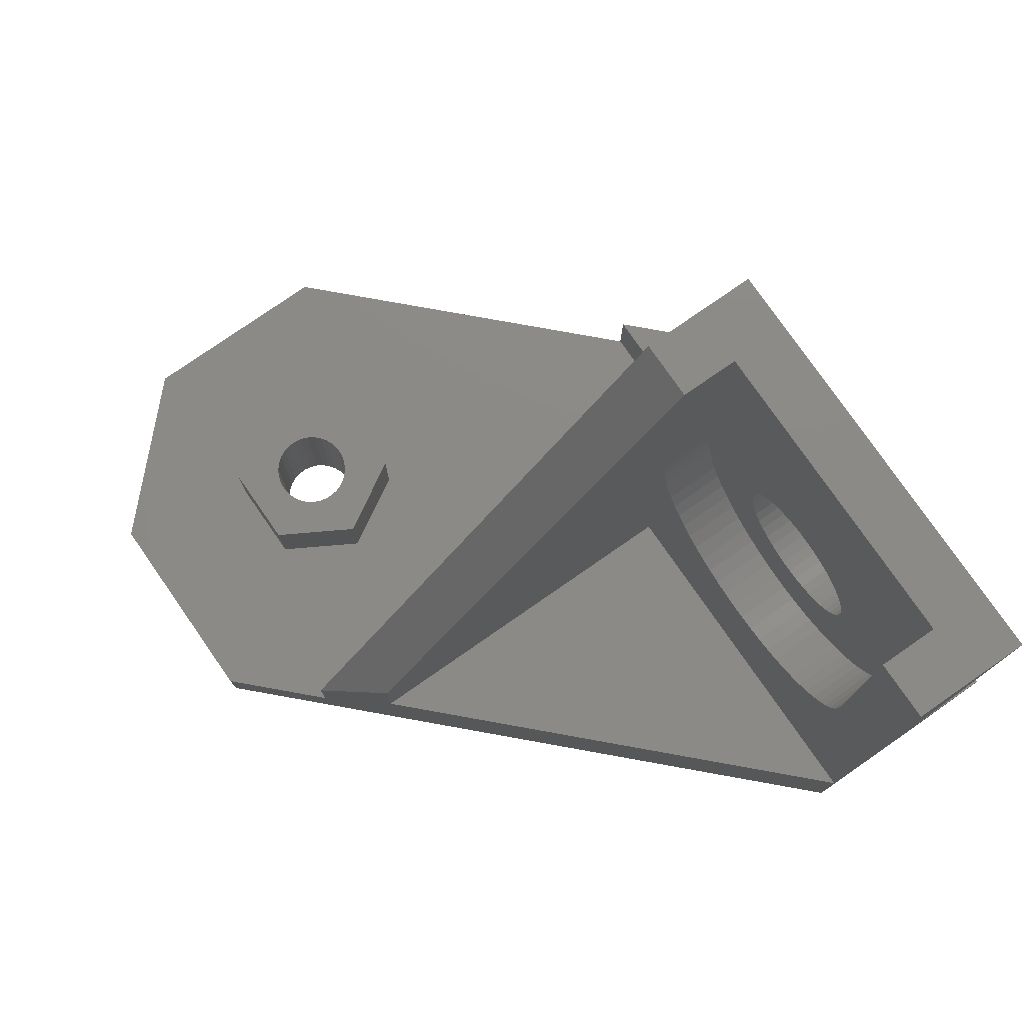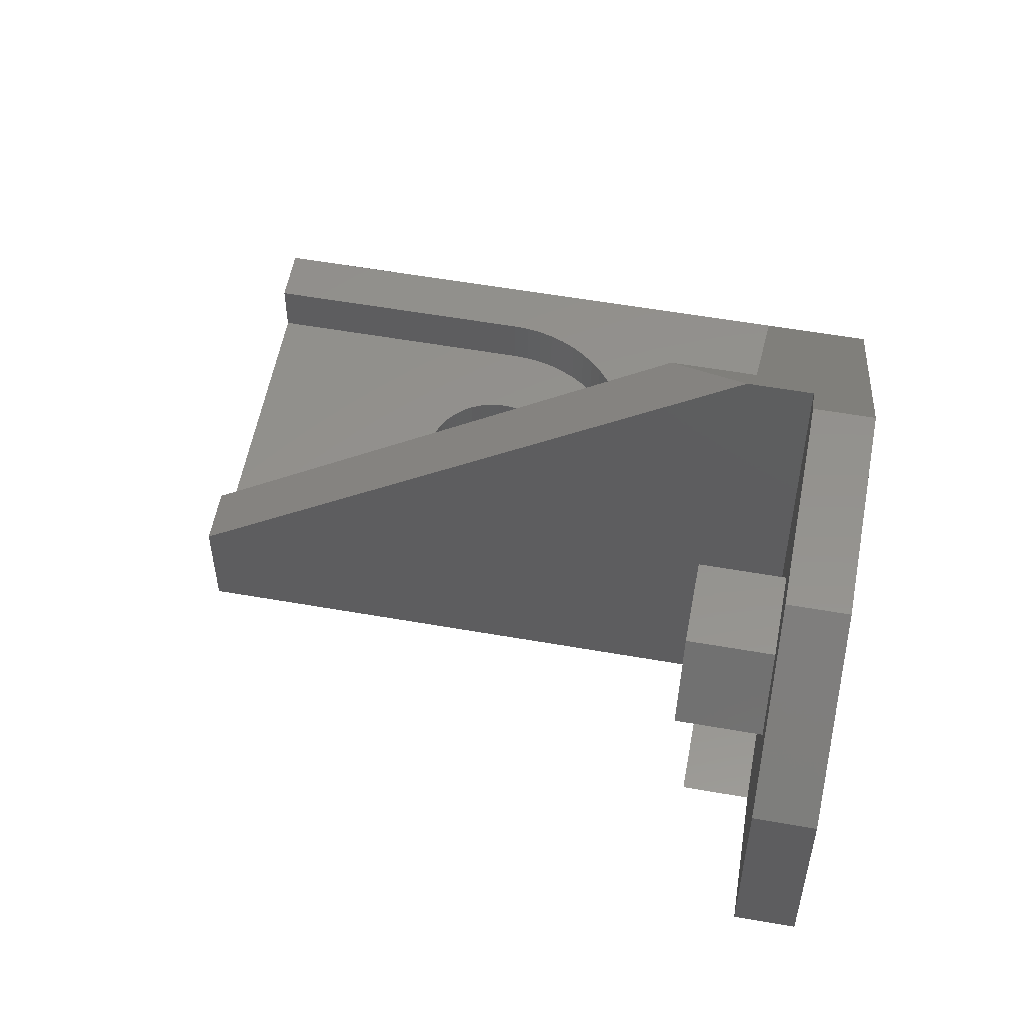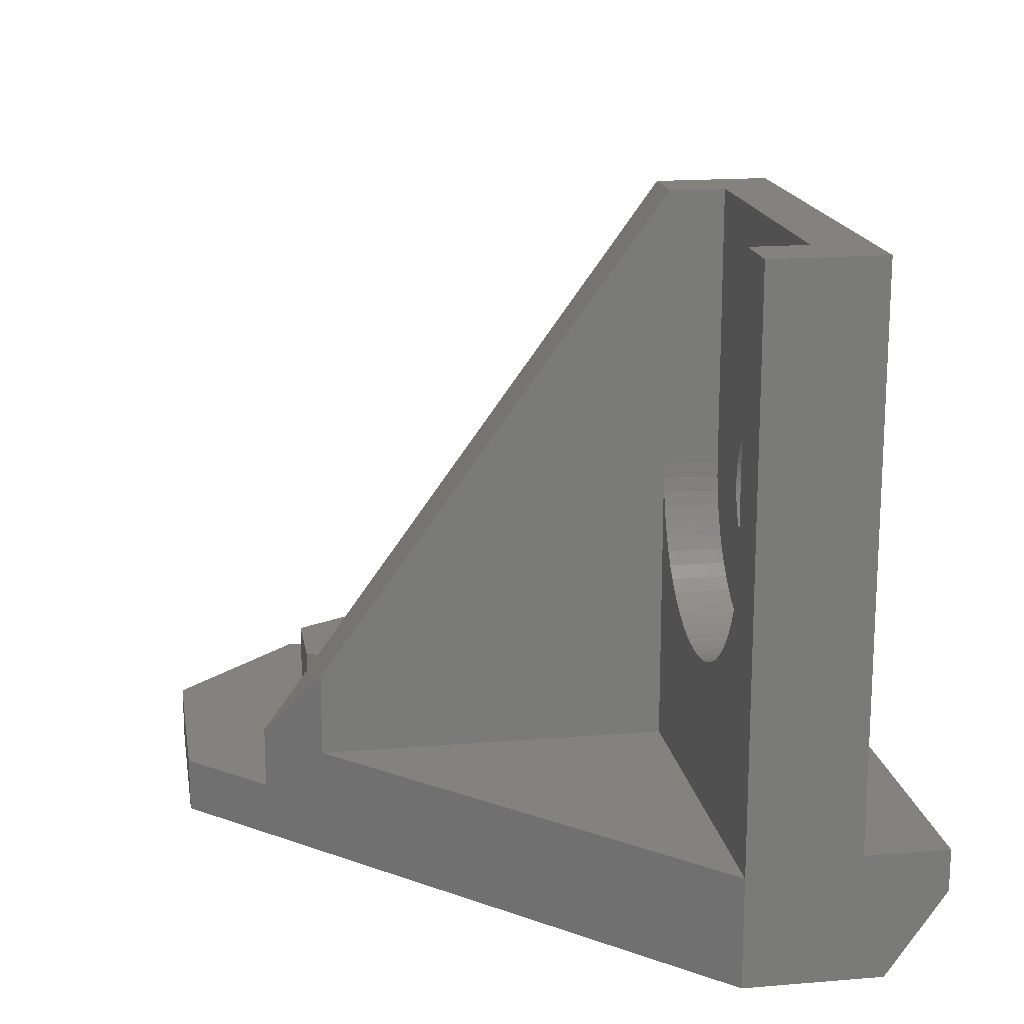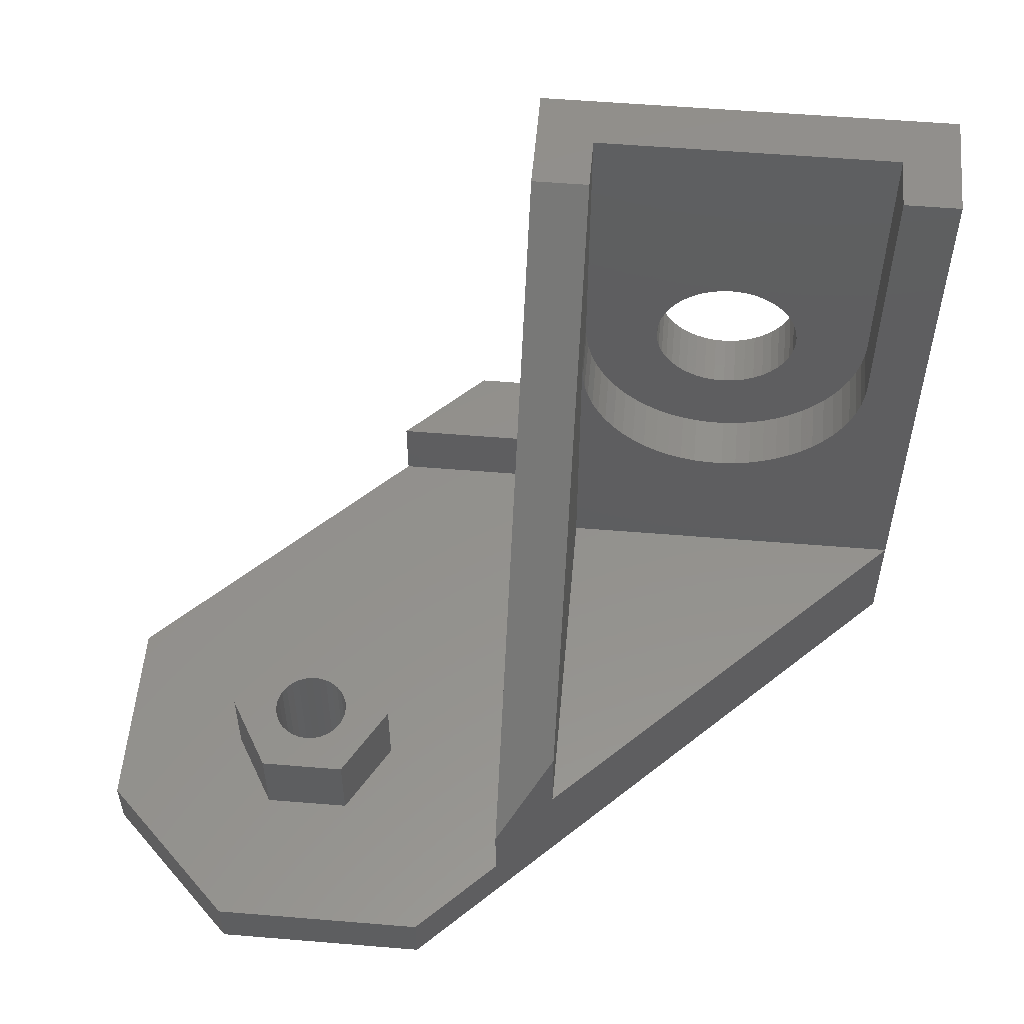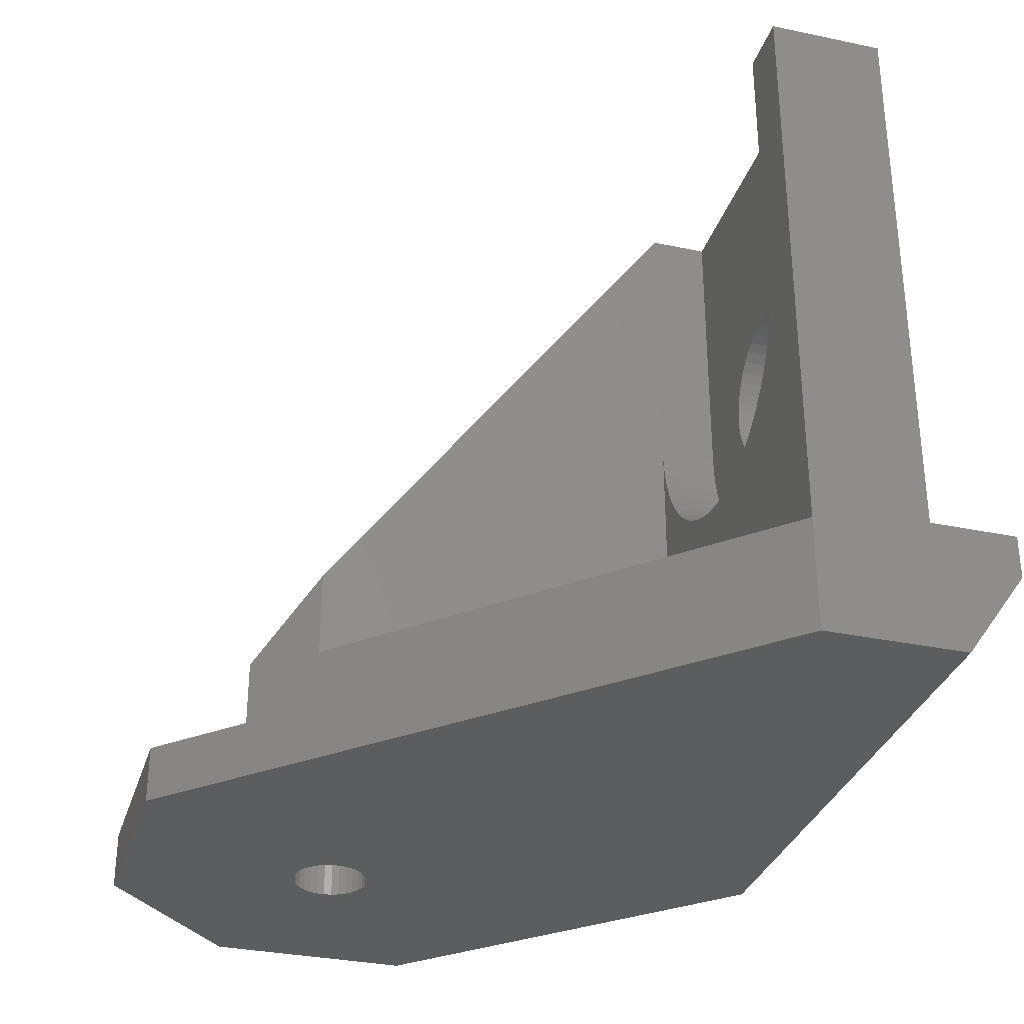
<metadata>
{"format":"stl","ext":"stl","renderer":"f3d","projection":"perspective","resolution":1024,"background":"white","views":[{"elev":77.7,"azim":-124.8,"up":"+Z"},{"elev":55.5,"azim":100.5,"up":"+Y"},{"elev":17.2,"azim":-99.4,"up":"+Z"},{"elev":54.7,"azim":-175.0,"up":"+Z"},{"elev":-32.2,"azim":-106.4,"up":"+Z"}]}
</metadata>
<code>
# stl→obj: 258 verts, 520 faces
v 4.384 -10.15 0
v 2.283 -12.25 3
v -14.9 -10.15 0
v 5.283 -9.25 2
v -14.9 -5.25 0
v 6.521 3.726 0
v 14.9 0.3669 0
v 7.263 3.407 0
v 6.996 3.462 0
v 6.745 3.57 0
v -14.9 -12.25 3
v -14.9 -12.25 4.5
v 2.283 -12.25 4.5
v 5.283 -9.25 4.5
v -14.9 -9.25 4.5
v -0.2 -9.25 4.5
v -14.9 -5.25 4
v -14.9 -5.25 24.5
v -14.9 -9.25 24.5
v -10.19 -9.25 14.31
v -7.647 -9.25 11.85
v -10.14 -9.25 13.92
v -10.03 -9.25 13.55
v -9.861 -9.25 13.2
v -9.647 -9.25 12.88
v -9.389 -9.25 12.59
v -9.092 -9.25 12.34
v -8.762 -9.25 12.14
v -8.406 -9.25 11.99
v -8.031 -9.25 11.89
v -2.2 7.45 4
v -0.2 9.45 2
v 2.6 12.25 0
v 6.332 3.924 0
v 6.188 4.155 0
v 6.093 4.412 0
v 6.052 4.682 0
v -12.9 -5.25 14.5
v -2.2 -5.25 4
v -7.821 -5.25 9.157
v -8.36 -5.25 9.212
v -8.891 -5.25 9.321
v -9.408 -5.25 9.483
v -9.906 -5.25 9.697
v -10.38 -5.25 9.96
v -10.82 -5.25 10.27
v -11.24 -5.25 10.62
v -11.61 -5.25 11.02
v -11.94 -5.25 11.44
v -12.23 -5.25 11.9
v -12.47 -5.25 12.39
v -12.65 -5.25 12.9
v -12.79 -5.25 13.42
v -12.87 -5.25 13.96
v -12.9 -7.25 24.5
v -12.9 -5.25 24.5
v -7.647 -9.25 17.15
v -0.2 -9.25 24.5
v -8.031 -9.25 17.11
v -8.406 -9.25 17.01
v -8.762 -9.25 16.86
v -9.092 -9.25 16.66
v -9.389 -9.25 16.41
v -9.647 -9.25 16.12
v -9.861 -9.25 15.8
v -10.03 -9.25 15.45
v -10.14 -9.25 15.08
v -10.19 -9.25 14.69
v -0.2 9.45 4.244
v -0.2 -9.25 2
v 4.4 4.75 2
v 2.6 12.25 2
v -0.2 -5.25 24.5
v -2.2 7.45 7
v 5.9 2.152 2
v -4.9 -9.25 14.5
v -4.928 -9.25 14.11
v -5.012 -9.25 13.74
v -7.26 -9.25 11.87
v -6.88 -9.25 11.94
v -6.514 -9.25 12.06
v -6.17 -9.25 12.24
v -5.855 -9.25 12.46
v -5.576 -9.25 12.73
v -5.34 -9.25 13.04
v -5.151 -9.25 13.38
v -2.2 -7.25 24.5
v -2.2 -5.25 24.5
v -4.928 -9.25 14.89
v -5.012 -9.25 15.26
v -5.151 -9.25 15.62
v -5.34 -9.25 15.96
v -5.576 -9.25 16.27
v -5.855 -9.25 16.54
v -6.17 -9.25 16.76
v -6.514 -9.25 16.94
v -6.88 -9.25 17.06
v -7.26 -9.25 17.13
v -2.2 -5.25 14.5
v -2.227 -5.25 13.96
v -2.31 -5.25 13.42
v -2.445 -5.25 12.9
v -2.634 -5.25 12.39
v -2.872 -5.25 11.9
v -3.159 -5.25 11.44
v -3.491 -5.25 11.02
v -3.864 -5.25 10.62
v -4.275 -5.25 10.27
v -4.72 -5.25 9.96
v -5.194 -5.25 9.697
v -5.692 -5.25 9.483
v -6.209 -5.25 9.321
v -6.74 -5.25 9.212
v -7.279 -5.25 9.157
v -2.2 -7.25 14.5
v -2.227 -7.25 13.96
v -5.34 -7.25 15.96
v -5.576 -7.25 16.27
v -5.855 -7.25 16.54
v -6.17 -7.25 16.76
v -6.514 -7.25 16.94
v -6.88 -7.25 17.06
v -7.26 -7.25 17.13
v -7.647 -7.25 17.15
v -4.928 -7.25 14.89
v -4.9 -7.25 14.5
v -5.012 -7.25 15.26
v -5.151 -7.25 15.62
v 10.1 12.25 0
v 10.1 12.25 2
v 14.9 7.45 0
v 7.932 5.991 0
v 7.4 6.1 0
v 7.128 6.072 0
v 7.672 6.072 0
v 14.9 7.45 2
v 8.9 7.348 2
v 5.9 7.348 2
v 14.9 0.3669 2
v 8.707 4.412 0
v 8.171 5.858 0
v 8.378 5.68 0
v 8.546 5.464 0
v 8.666 5.219 0
v 8.734 4.954 0
v 8.748 4.682 0
v 10.4 4.75 2
v 8.9 2.152 2
v 8.612 4.155 0
v 8.468 3.924 0
v 8.279 3.726 0
v 8.055 3.57 0
v 7.804 3.462 0
v 7.537 3.407 0
v 5.9 7.348 4.9
v 4.4 4.75 4.9
v 8.9 7.348 4.9
v 10.4 4.75 4.9
v 8.9 2.152 4.9
v 5.9 2.152 4.9
v -2.31 -7.25 13.42
v -2.445 -7.25 12.9
v -2.634 -7.25 12.39
v -2.872 -7.25 11.9
v -3.159 -7.25 11.44
v -3.491 -7.25 11.02
v -3.864 -7.25 10.62
v -4.275 -7.25 10.27
v -4.72 -7.25 9.96
v -5.194 -7.25 9.697
v -5.692 -7.25 9.483
v -6.209 -7.25 9.321
v -6.74 -7.25 9.212
v -7.279 -7.25 9.157
v -7.821 -7.25 9.157
v -8.36 -7.25 9.212
v -8.891 -7.25 9.321
v -9.408 -7.25 9.483
v -9.906 -7.25 9.697
v -10.38 -7.25 9.96
v -10.82 -7.25 10.27
v -11.24 -7.25 10.62
v -11.61 -7.25 11.02
v -11.94 -7.25 11.44
v -12.23 -7.25 11.9
v -12.47 -7.25 12.39
v -12.65 -7.25 12.9
v -12.79 -7.25 13.42
v -12.87 -7.25 13.96
v -12.9 -7.25 14.5
v -4.928 -7.25 14.11
v -5.012 -7.25 13.74
v -8.031 -7.25 17.11
v -8.406 -7.25 17.01
v -8.762 -7.25 16.86
v -9.092 -7.25 16.66
v -9.389 -7.25 16.41
v -9.647 -7.25 16.12
v -9.861 -7.25 15.8
v -10.03 -7.25 15.45
v -10.14 -7.25 15.08
v -10.19 -7.25 14.69
v -10.19 -7.25 14.31
v -10.14 -7.25 13.92
v -10.03 -7.25 13.55
v -9.861 -7.25 13.2
v -9.647 -7.25 12.88
v -9.389 -7.25 12.59
v -9.092 -7.25 12.34
v -8.762 -7.25 12.14
v -8.406 -7.25 11.99
v -8.031 -7.25 11.89
v -7.647 -7.25 11.85
v -7.26 -7.25 11.87
v -6.88 -7.25 11.94
v -6.514 -7.25 12.06
v -6.17 -7.25 12.24
v -5.855 -7.25 12.46
v -5.576 -7.25 12.73
v -5.34 -7.25 13.04
v -5.151 -7.25 13.38
v 6.254 5.464 4.9
v 7.4 6.1 4.9
v 7.128 6.072 4.9
v 6.868 5.991 4.9
v 6.629 5.858 4.9
v 6.422 5.68 4.9
v 6.332 3.924 4.9
v 6.134 5.219 4.9
v 6.066 4.954 4.9
v 6.052 4.682 4.9
v 6.093 4.412 4.9
v 6.188 4.155 4.9
v 8.546 5.464 4.9
v 7.672 6.072 4.9
v 7.932 5.991 4.9
v 8.378 5.68 4.9
v 8.171 5.858 4.9
v 8.468 3.924 4.9
v 8.612 4.155 4.9
v 8.707 4.412 4.9
v 8.748 4.682 4.9
v 8.734 4.954 4.9
v 8.666 5.219 4.9
v 7.263 3.407 4.9
v 7.537 3.407 4.9
v 7.804 3.462 4.9
v 8.055 3.57 4.9
v 8.279 3.726 4.9
v 6.521 3.726 4.9
v 6.745 3.57 4.9
v 6.996 3.462 4.9
v 6.868 5.991 0
v 6.629 5.858 0
v 6.422 5.68 0
v 6.254 5.464 0
v 6.134 5.219 0
v 6.066 4.954 0
f 1 2 3
f 1 4 2
f 3 5 1
f 1 5 6
f 1 7 4
f 1 8 7
f 1 9 8
f 10 9 1
f 1 6 10
f 3 2 11
f 11 2 12
f 12 2 13
f 2 14 13
f 2 4 14
f 11 12 3
f 3 12 15
f 3 15 5
f 12 16 15
f 13 16 12
f 5 15 17
f 17 15 18
f 18 15 19
f 20 19 15
f 21 15 16
f 20 15 22
f 22 15 23
f 23 15 24
f 24 15 25
f 25 15 26
f 26 15 27
f 27 15 28
f 28 15 29
f 29 15 30
f 30 15 21
f 31 5 17
f 32 5 31
f 32 33 5
f 5 34 6
f 35 34 5
f 5 36 35
f 5 37 36
f 33 37 5
f 38 17 18
f 39 31 17
f 40 39 17
f 40 17 41
f 41 17 42
f 42 17 43
f 43 17 44
f 44 17 45
f 45 17 46
f 46 17 47
f 47 17 48
f 48 17 49
f 49 17 50
f 50 17 51
f 51 17 52
f 52 17 53
f 53 17 54
f 54 17 38
f 55 18 19
f 38 18 56
f 56 18 55
f 57 58 19
f 55 19 58
f 57 19 59
f 59 19 60
f 60 19 61
f 61 19 62
f 62 19 63
f 63 19 64
f 64 19 65
f 65 19 66
f 66 19 67
f 67 19 68
f 68 19 20
f 14 16 13
f 32 69 70
f 31 69 32
f 70 71 32
f 32 71 72
f 72 33 32
f 70 69 16
f 16 69 73
f 69 74 73
f 74 69 31
f 14 70 16
f 70 75 71
f 4 75 70
f 4 70 14
f 16 73 58
f 76 16 58
f 77 16 76
f 78 16 77
f 21 16 79
f 79 16 80
f 80 16 81
f 81 16 82
f 82 16 83
f 83 16 84
f 84 16 85
f 85 16 86
f 86 16 78
f 87 58 73
f 73 74 88
f 87 73 88
f 55 58 87
f 76 58 89
f 89 58 90
f 90 58 91
f 91 58 92
f 92 58 93
f 93 58 94
f 94 58 95
f 95 58 96
f 96 58 97
f 97 58 98
f 98 58 57
f 74 99 88
f 31 39 74
f 74 39 99
f 88 99 87
f 99 39 100
f 100 39 101
f 101 39 102
f 102 39 103
f 103 39 104
f 104 39 105
f 105 39 106
f 106 39 107
f 107 39 108
f 108 39 109
f 109 39 110
f 110 39 111
f 111 39 112
f 112 39 113
f 113 39 114
f 114 39 40
f 87 99 115
f 99 116 115
f 100 116 99
f 115 117 87
f 87 117 118
f 87 118 119
f 119 120 87
f 87 120 121
f 87 121 122
f 122 123 87
f 87 123 124
f 87 124 55
f 125 115 126
f 126 115 116
f 125 127 115
f 115 127 128
f 115 128 117
f 129 130 131
f 33 130 129
f 131 132 129
f 133 134 129
f 129 134 33
f 129 135 133
f 129 132 135
f 131 130 136
f 130 137 136
f 72 138 130
f 72 130 33
f 130 138 137
f 136 139 131
f 131 139 7
f 7 140 131
f 131 141 132
f 142 141 131
f 131 143 142
f 131 144 143
f 145 144 131
f 131 146 145
f 131 140 146
f 136 147 139
f 136 137 147
f 4 7 139
f 139 147 148
f 139 148 4
f 7 149 140
f 150 149 7
f 7 151 150
f 7 152 151
f 153 152 7
f 7 154 153
f 7 8 154
f 72 71 138
f 138 71 155
f 71 75 156
f 155 71 156
f 137 138 157
f 157 138 155
f 147 137 158
f 158 137 157
f 148 147 159
f 159 147 158
f 4 148 75
f 75 148 160
f 160 148 159
f 156 75 160
f 101 116 100
f 102 161 101
f 101 161 116
f 103 162 102
f 102 162 161
f 104 163 103
f 103 163 162
f 105 164 104
f 104 164 163
f 106 165 105
f 105 165 164
f 107 166 106
f 106 166 165
f 108 167 107
f 107 167 166
f 109 168 108
f 108 168 167
f 110 169 109
f 109 169 168
f 111 170 110
f 110 170 169
f 112 171 111
f 111 171 170
f 113 172 112
f 112 172 171
f 114 173 113
f 113 173 172
f 40 174 114
f 114 174 173
f 41 175 40
f 40 175 174
f 42 176 41
f 41 176 175
f 43 177 42
f 42 177 176
f 44 178 43
f 43 178 177
f 45 179 44
f 44 179 178
f 46 180 45
f 45 180 179
f 47 181 46
f 46 181 180
f 48 182 47
f 47 182 181
f 49 183 48
f 48 183 182
f 50 184 49
f 49 184 183
f 51 185 50
f 50 185 184
f 52 186 51
f 51 186 185
f 53 187 52
f 52 187 186
f 54 188 53
f 53 188 187
f 38 189 54
f 54 189 188
f 56 190 38
f 190 189 38
f 55 190 56
f 191 77 126
f 191 78 77
f 126 116 191
f 192 78 191
f 163 192 191
f 191 116 161
f 191 161 162
f 163 191 162
f 126 77 76
f 126 76 125
f 125 76 89
f 125 89 127
f 127 89 90
f 127 90 128
f 128 90 91
f 128 91 117
f 117 91 92
f 117 92 118
f 118 92 93
f 118 93 119
f 119 93 94
f 119 94 120
f 120 94 95
f 120 95 121
f 121 95 96
f 121 96 122
f 122 96 97
f 122 97 123
f 123 97 98
f 123 98 124
f 124 98 57
f 124 57 193
f 55 124 193
f 193 57 59
f 193 59 194
f 55 193 194
f 194 59 60
f 194 60 195
f 194 195 55
f 195 60 61
f 195 61 196
f 55 195 196
f 196 61 62
f 196 62 197
f 55 196 197
f 197 62 63
f 197 63 198
f 197 198 55
f 198 63 64
f 198 64 199
f 190 198 199
f 55 198 190
f 199 64 65
f 199 65 200
f 190 199 200
f 200 65 66
f 200 66 201
f 200 201 190
f 201 66 67
f 201 67 202
f 190 201 202
f 202 67 68
f 202 68 203
f 190 202 203
f 203 68 20
f 203 20 204
f 204 187 203
f 189 190 203
f 203 187 188
f 203 188 189
f 204 20 22
f 204 22 205
f 205 185 204
f 204 186 187
f 204 185 186
f 205 22 23
f 205 23 206
f 206 183 205
f 205 184 185
f 205 183 184
f 206 23 24
f 206 24 207
f 182 206 207
f 183 206 182
f 207 24 25
f 207 25 208
f 181 207 208
f 182 207 181
f 208 25 26
f 208 26 209
f 179 208 209
f 181 208 180
f 180 208 179
f 209 26 27
f 209 27 210
f 178 209 210
f 179 209 178
f 210 27 28
f 210 28 211
f 177 210 211
f 178 210 177
f 211 28 29
f 211 29 212
f 176 211 212
f 177 211 176
f 212 29 30
f 212 30 213
f 175 212 213
f 176 212 175
f 213 30 21
f 213 21 214
f 174 213 214
f 175 213 174
f 214 21 79
f 214 79 215
f 173 214 215
f 174 214 173
f 215 79 80
f 215 80 216
f 172 215 216
f 173 215 172
f 216 80 81
f 216 81 217
f 171 216 217
f 172 216 171
f 217 81 82
f 217 82 218
f 170 217 218
f 171 217 170
f 218 82 83
f 218 83 219
f 169 218 219
f 170 218 169
f 219 83 84
f 219 84 220
f 168 219 220
f 169 219 168
f 220 84 85
f 220 85 221
f 166 220 221
f 168 220 167
f 167 220 166
f 221 85 86
f 221 86 192
f 165 221 192
f 166 221 165
f 192 86 78
f 165 192 164
f 164 192 163
f 222 155 156
f 223 157 155
f 223 155 224
f 224 155 225
f 225 155 226
f 226 155 227
f 227 155 222
f 228 156 160
f 222 156 229
f 229 156 230
f 230 156 231
f 231 156 232
f 232 156 233
f 233 156 228
f 234 158 157
f 235 157 223
f 236 157 235
f 234 157 237
f 237 157 238
f 238 157 236
f 239 159 158
f 239 158 240
f 240 158 241
f 241 158 242
f 242 158 243
f 243 158 244
f 244 158 234
f 245 160 159
f 245 159 246
f 246 159 247
f 247 159 248
f 248 159 249
f 249 159 239
f 228 160 250
f 250 160 251
f 251 160 252
f 252 160 245
f 223 133 235
f 235 135 236
f 235 133 135
f 224 134 223
f 223 134 133
f 225 253 224
f 224 253 134
f 226 254 225
f 225 254 253
f 227 255 226
f 226 255 254
f 222 256 227
f 227 256 255
f 229 257 222
f 222 257 256
f 230 258 229
f 229 258 257
f 231 37 230
f 230 37 258
f 232 36 231
f 231 36 37
f 233 35 232
f 232 35 36
f 228 34 233
f 233 34 35
f 250 6 228
f 228 6 34
f 251 10 250
f 250 10 6
f 252 9 251
f 251 9 10
f 245 8 252
f 252 8 9
f 246 154 245
f 245 154 8
f 247 153 246
f 246 153 154
f 248 152 247
f 247 152 153
f 249 151 248
f 248 151 152
f 239 150 249
f 249 150 151
f 240 149 239
f 239 149 150
f 241 140 240
f 240 140 149
f 242 146 241
f 241 146 140
f 243 145 242
f 242 145 146
f 244 144 243
f 243 144 145
f 234 143 244
f 244 143 144
f 237 142 234
f 234 142 143
f 238 141 237
f 237 141 142
f 236 132 238
f 238 132 141
f 236 135 132
f 33 134 253
f 33 258 37
f 257 258 33
f 33 256 257
f 33 255 256
f 254 255 33
f 33 253 254

</code>
